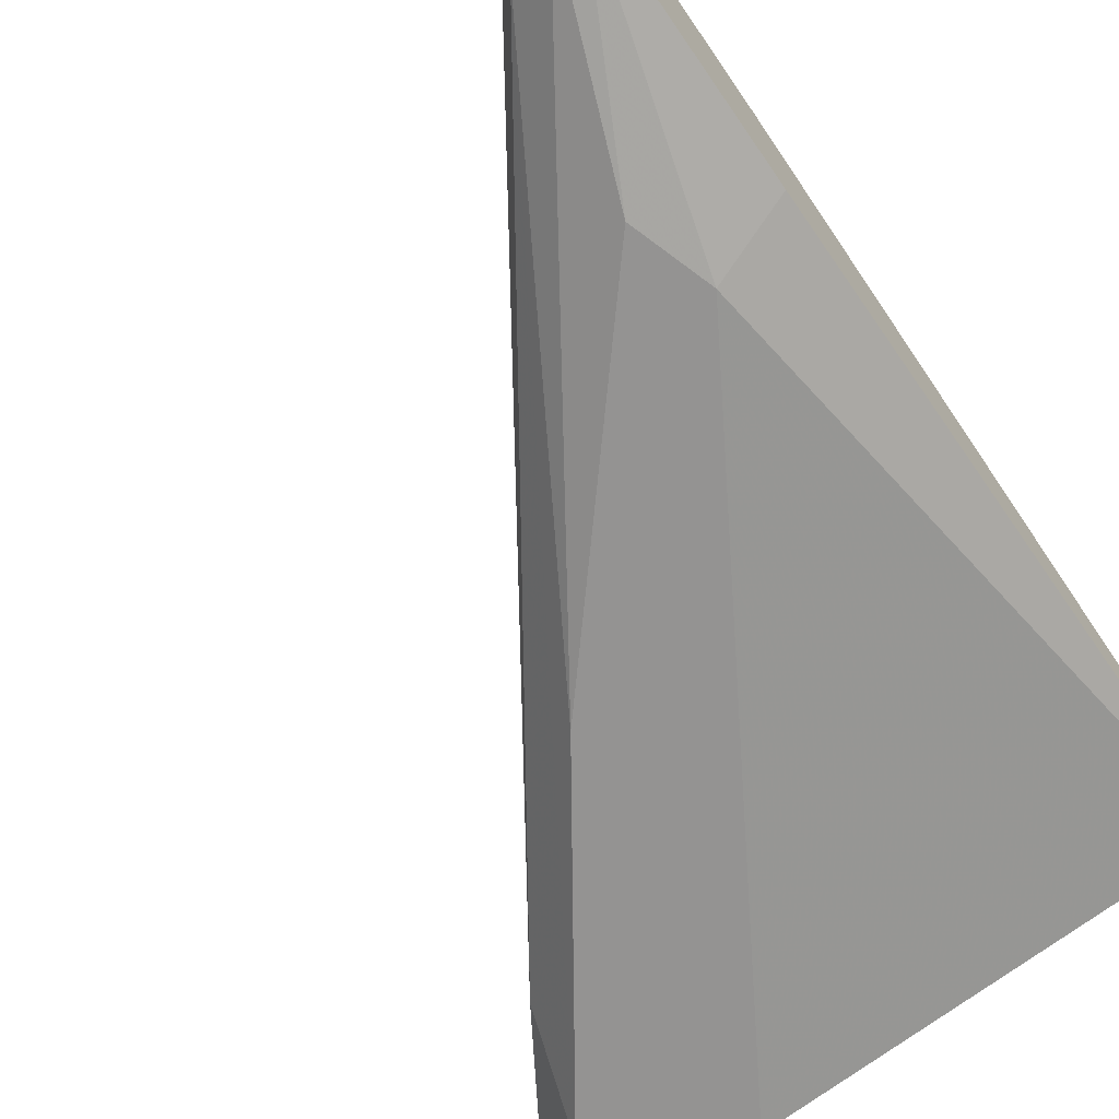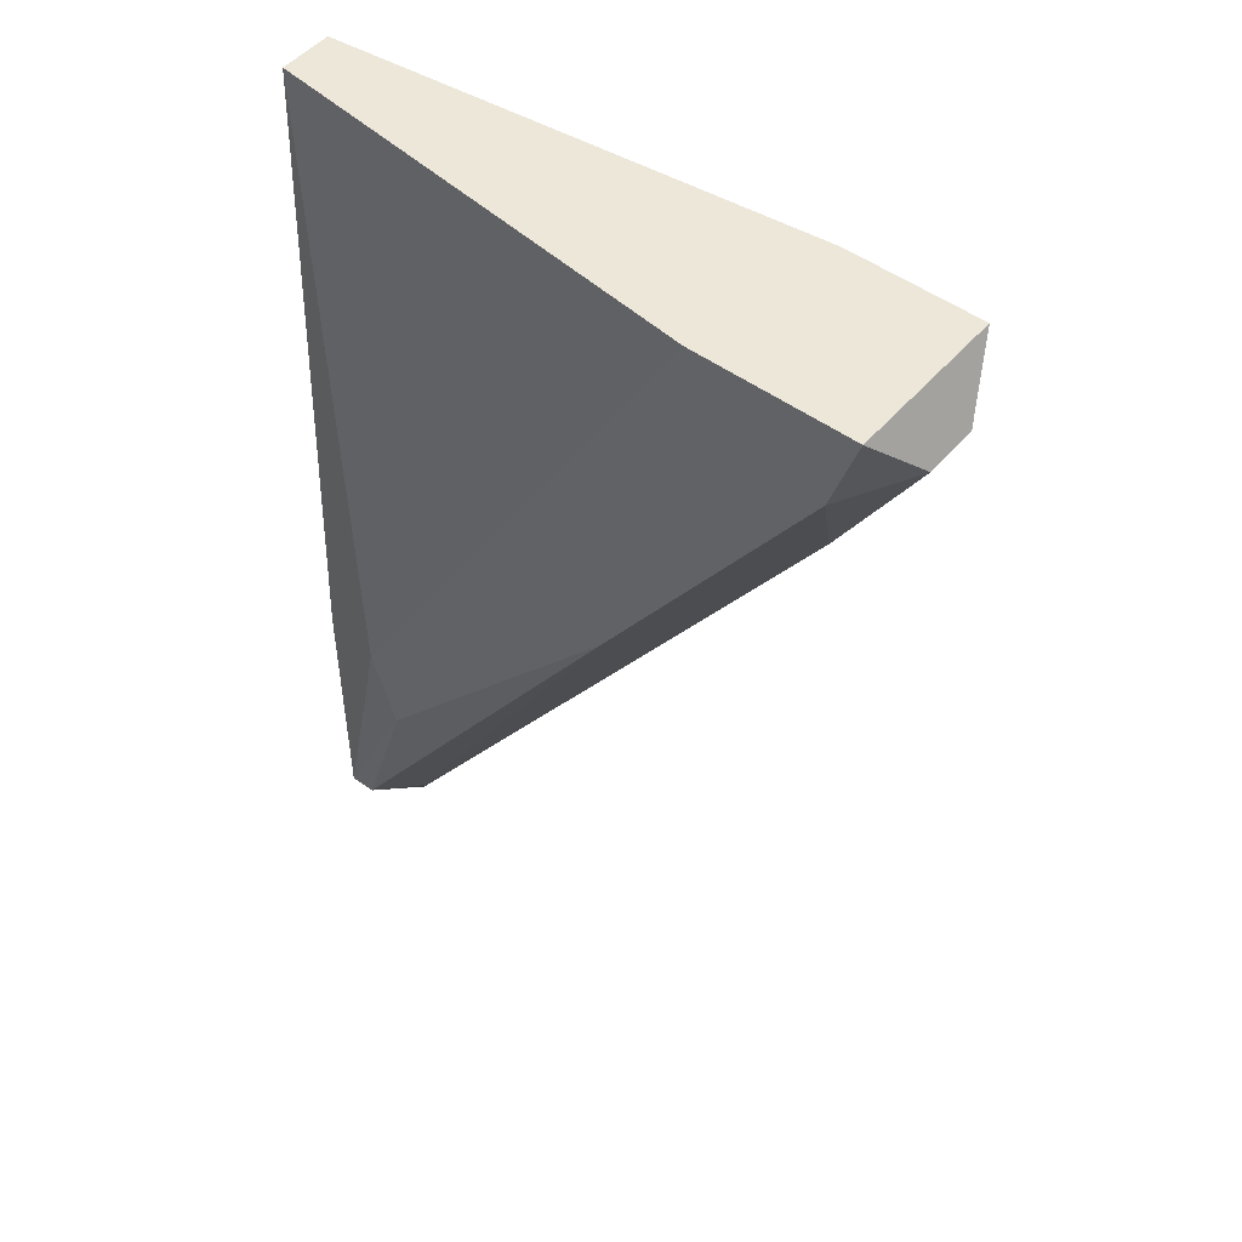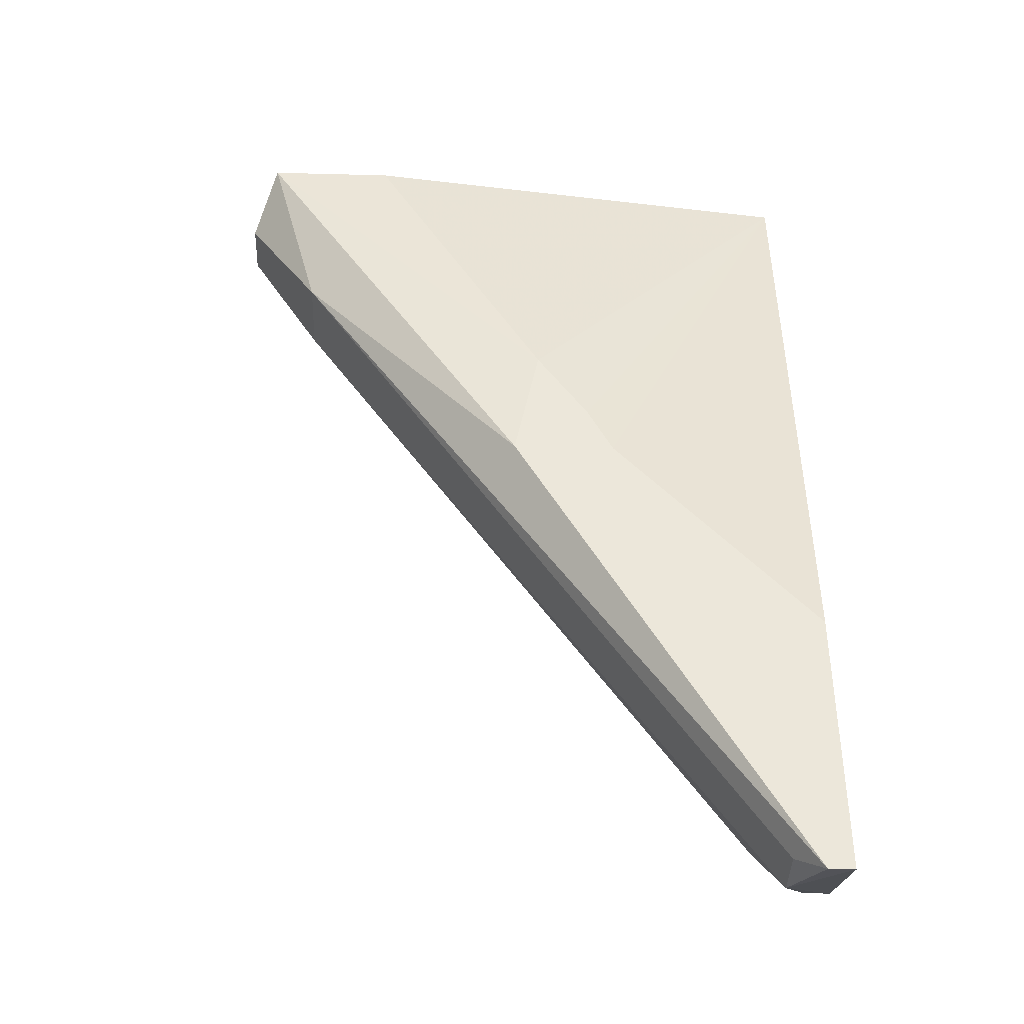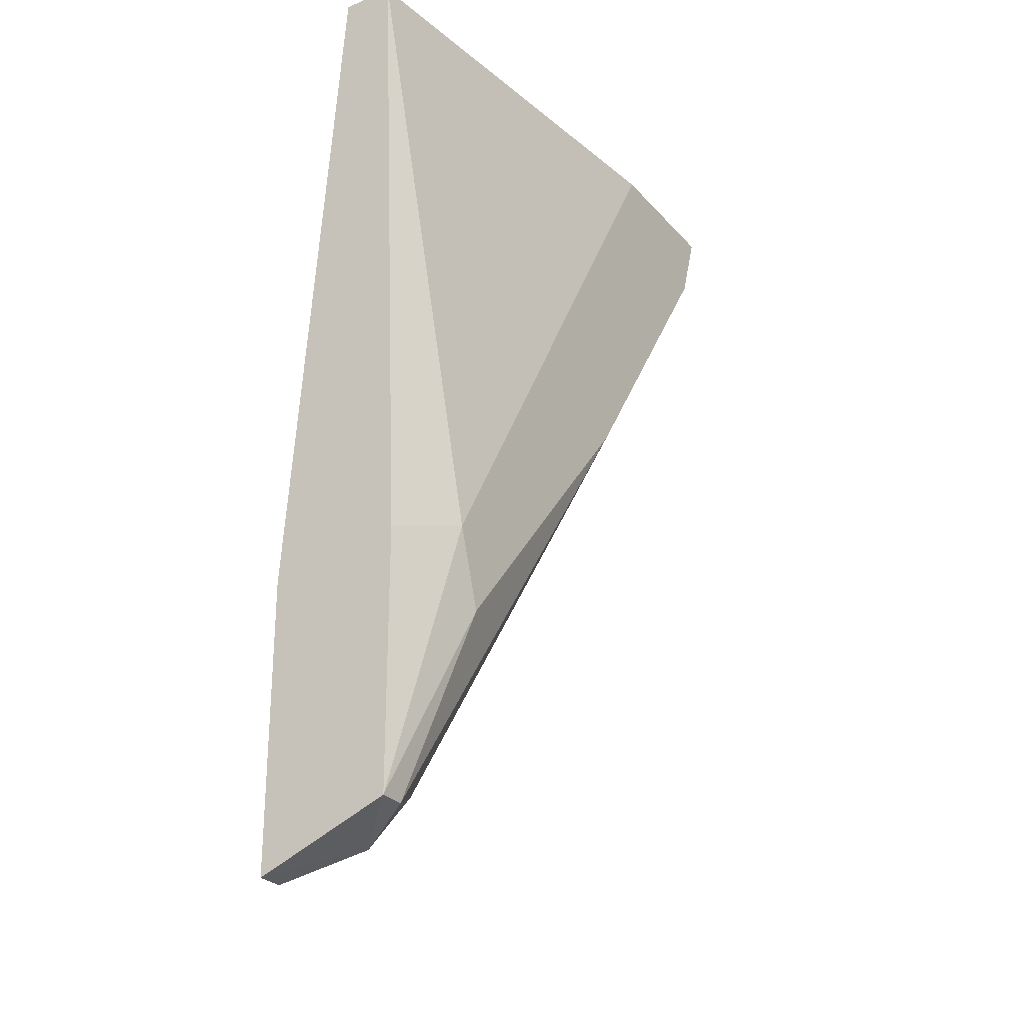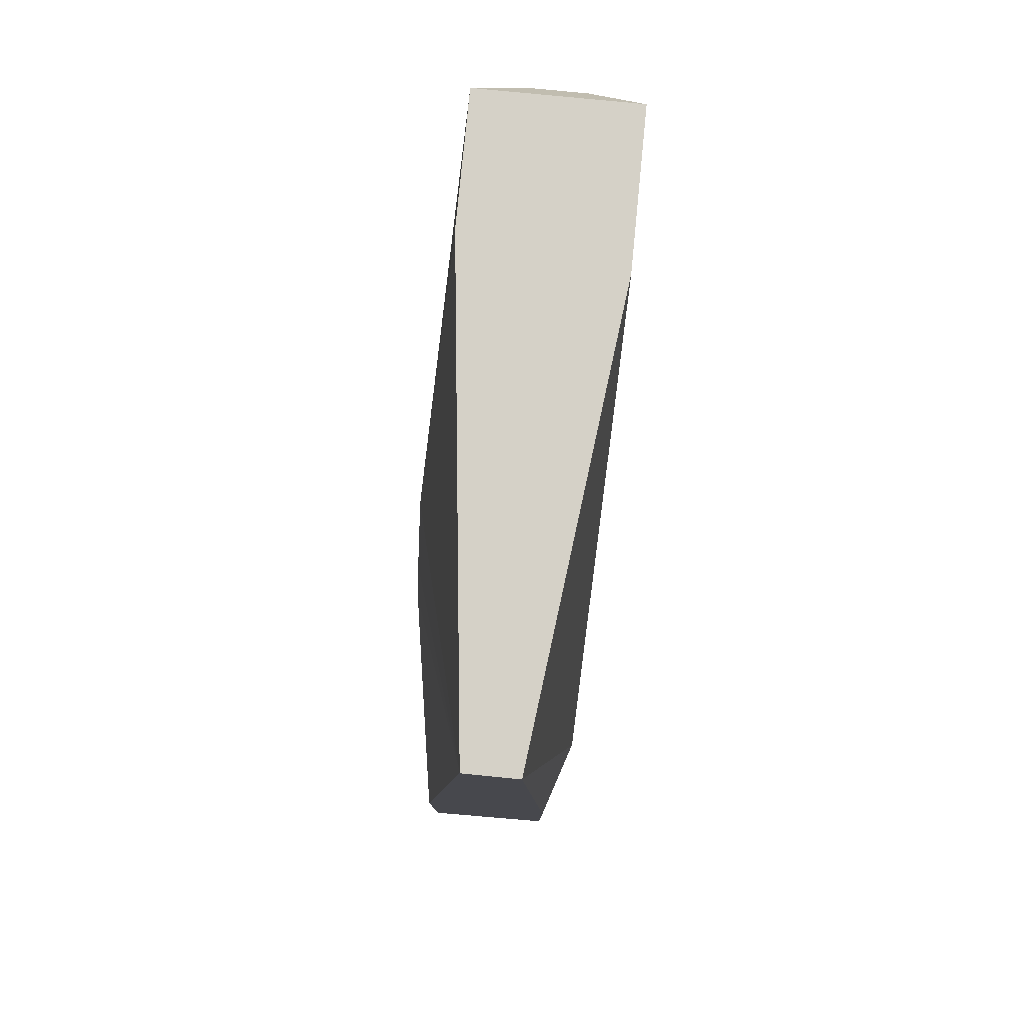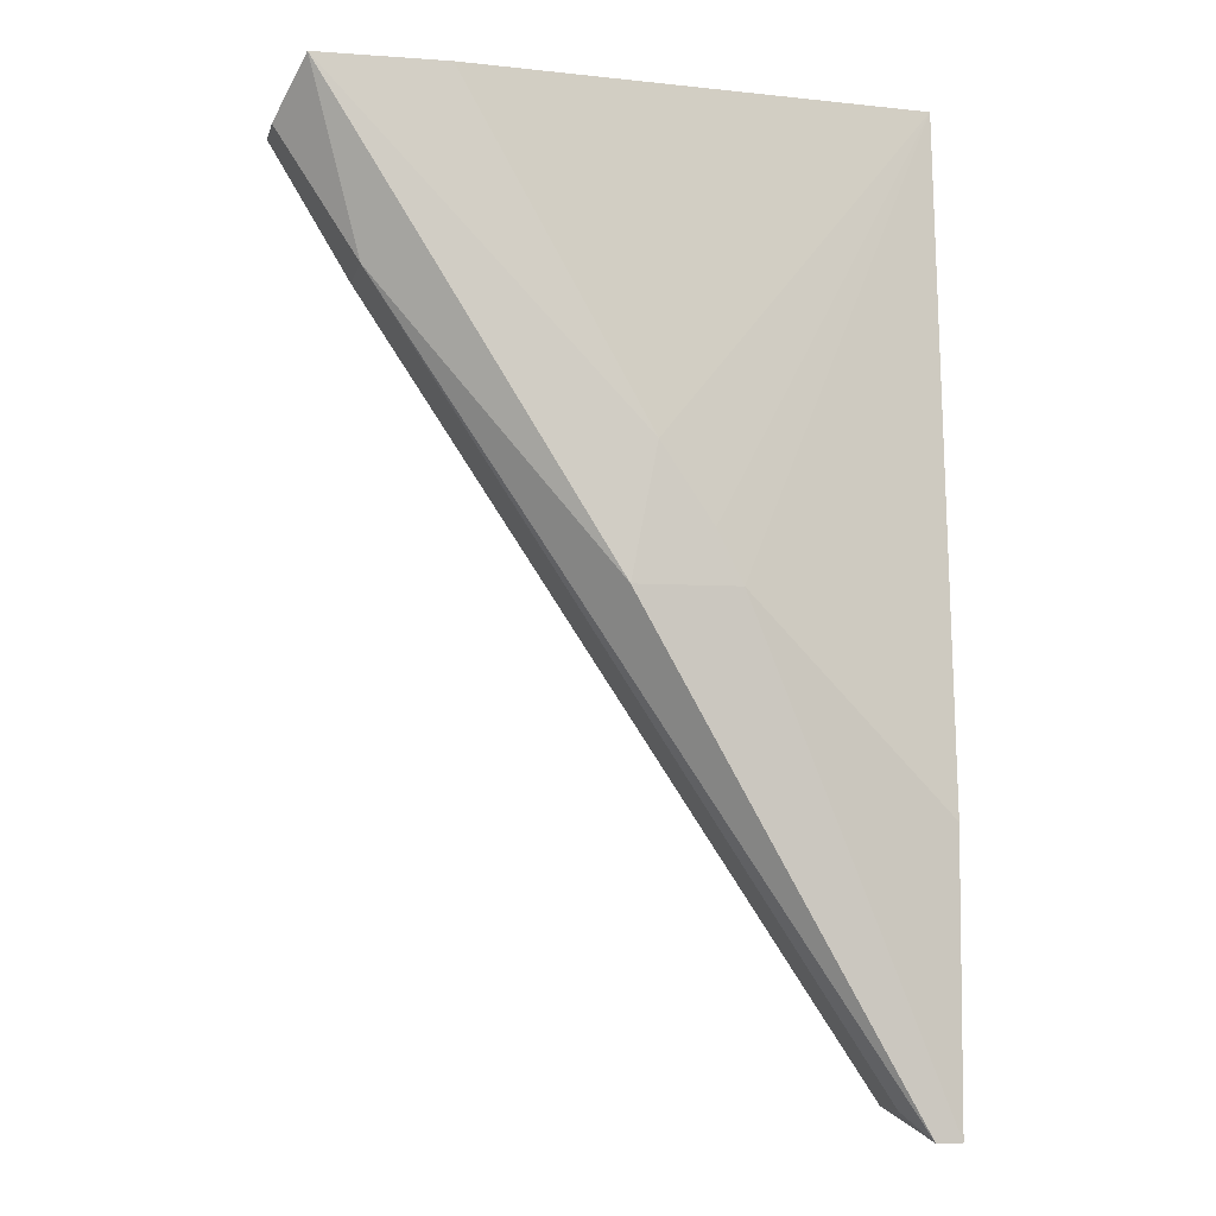
<metadata>
{"format":"obj","ext":"obj","renderer":"f3d","projection":"perspective","resolution":1024,"background":"white","views":[{"elev":-66.8,"azim":34.4,"up":"+Z"},{"elev":49.7,"azim":-141.1,"up":"+Y"},{"elev":-41.2,"azim":-1.8,"up":"+Y"},{"elev":-27.4,"azim":122.1,"up":"+Y"},{"elev":79.5,"azim":95.6,"up":"+Y"},{"elev":-5.6,"azim":-12.6,"up":"+Y"}]}
</metadata>
<code>
v -0.04451 0.03506 0.00518
v -0.05617 0.04594 0.001294
v -0.05617 0.04594 0.002847
v -0.03752 0.0475 0.001294
v -0.0383 0.0203 0.000517
v -0.0383 0.01874 0.004402
v -0.05539 0.0475 -0.000261
v -0.05539 0.0475 0.004402
v -0.03752 0.0475 0.002847
v -0.03985 0.02885 -0.000261
v -0.03752 0.0273 0.004402
v -0.05073 0.0475 -0.000261
v -0.03752 0.0203 0.000517
v -0.04684 0.03351 0.00518
v -0.03907 0.01953 0.002072
v -0.0484 0.03584 -0.000261
v -0.05151 0.0475 0.004402
v -0.05384 0.04206 0.003625
v -0.04607 0.03739 0.00518
v -0.03752 0.01874 0.004402
v -0.05384 0.04206 0.001294
v -0.03985 0.02108 0.001294
v -0.04063 0.02652 -0.000261
v -0.05462 0.04517 -0.000261
v -0.03752 0.02807 0.000517
v -0.04374 0.03351 0.00518
v -0.03907 0.01953 0.003625
f 18 15 27
f 2 3 7
f 7 3 8
f 4 7 8
f 4 8 9
f 4 9 11
f 7 4 12
f 4 10 12
f 10 7 12
f 4 11 13
f 5 13 15
f 7 10 16
f 9 8 17
f 3 2 18
f 8 3 18
f 6 14 18
f 14 8 18
f 1 9 19
f 14 1 19
f 8 14 19
f 17 8 19
f 9 17 19
f 13 11 20
f 14 6 20
f 6 15 20
f 15 13 20
f 18 2 21
f 15 18 21
f 5 15 22
f 16 5 22
f 15 21 22
f 13 5 23
f 10 13 23
f 5 16 23
f 16 10 23
f 2 7 24
f 7 16 24
f 21 2 24
f 16 22 24
f 22 21 24
f 10 4 25
f 4 13 25
f 13 10 25
f 9 1 26
f 11 9 26
f 1 14 26
f 20 11 26
f 14 20 26
f 15 6 27
f 6 18 27

</code>
